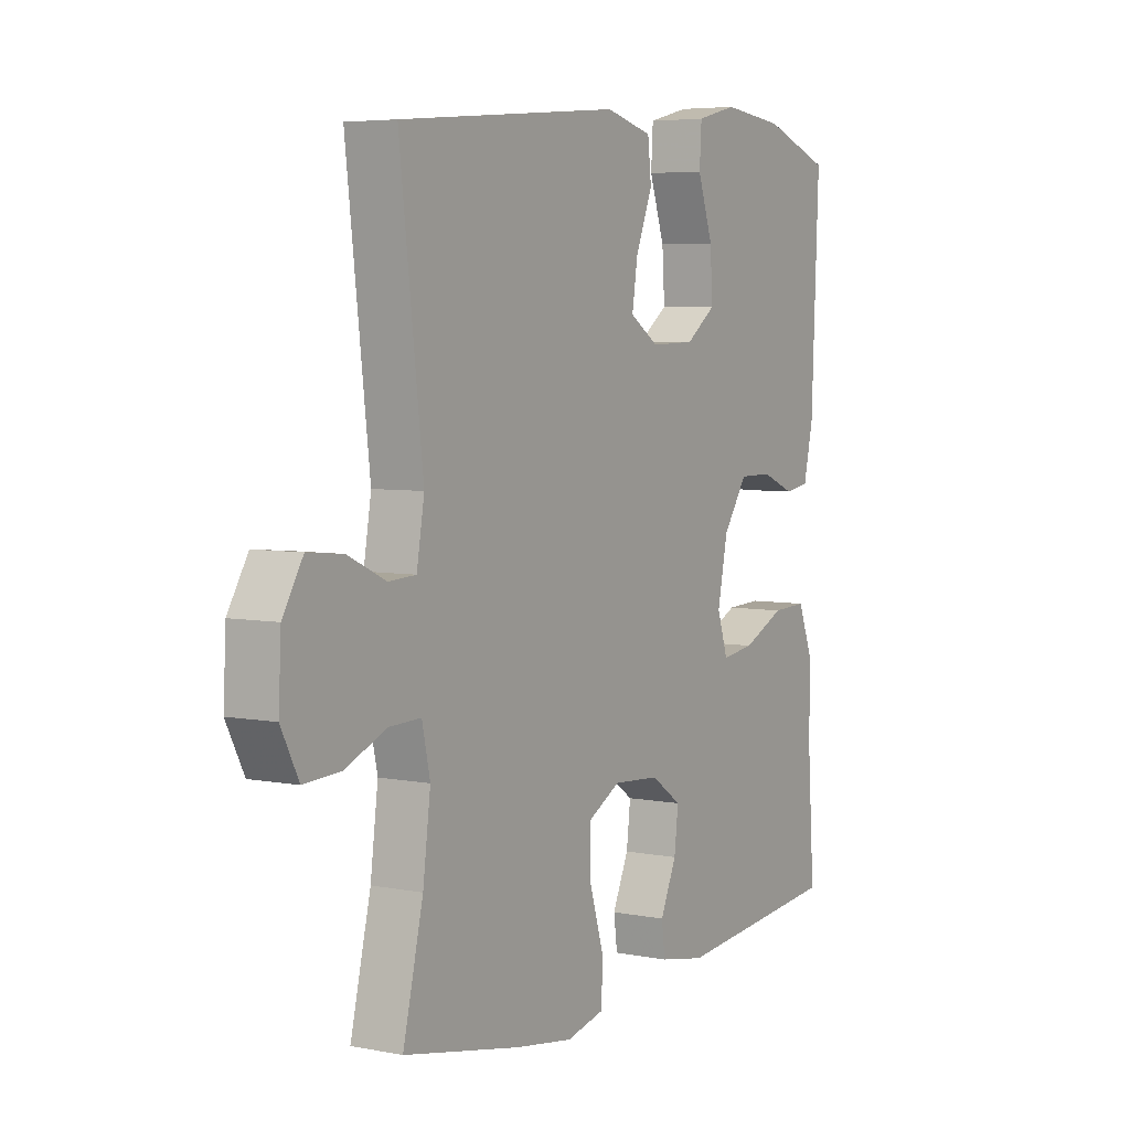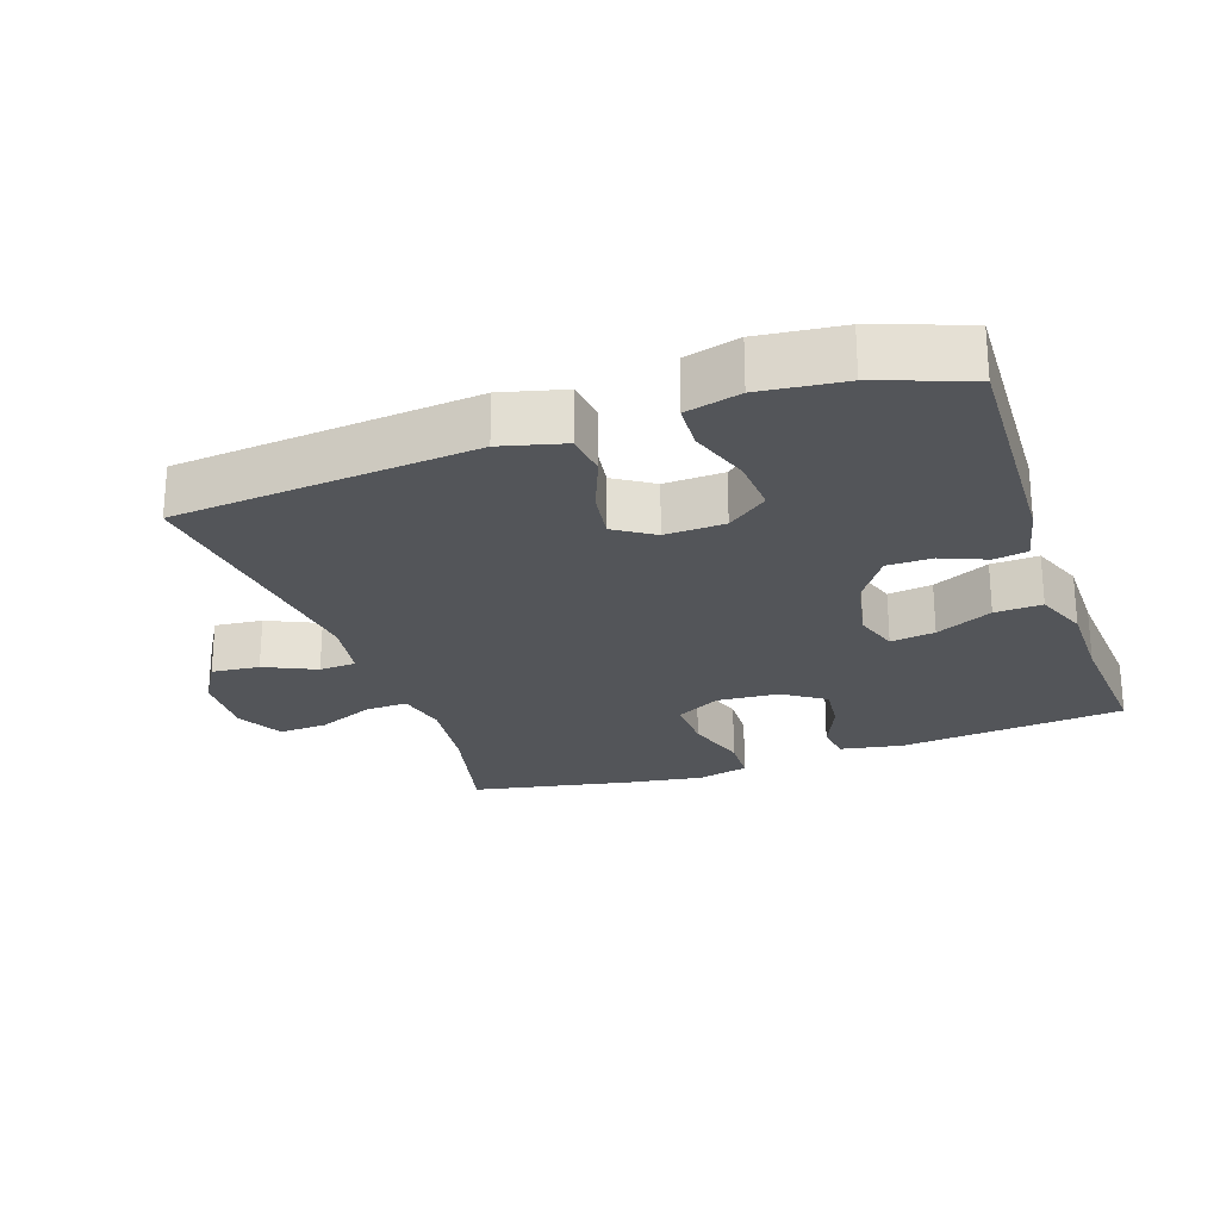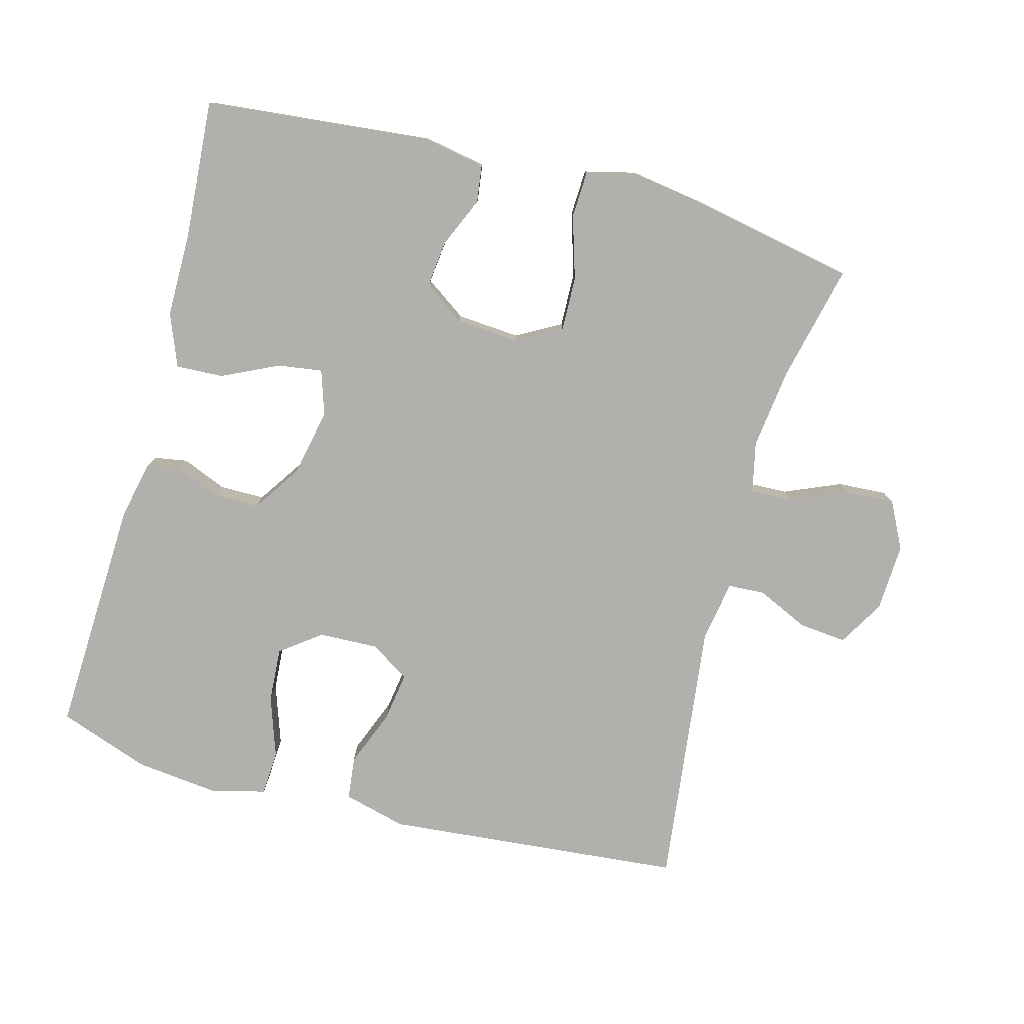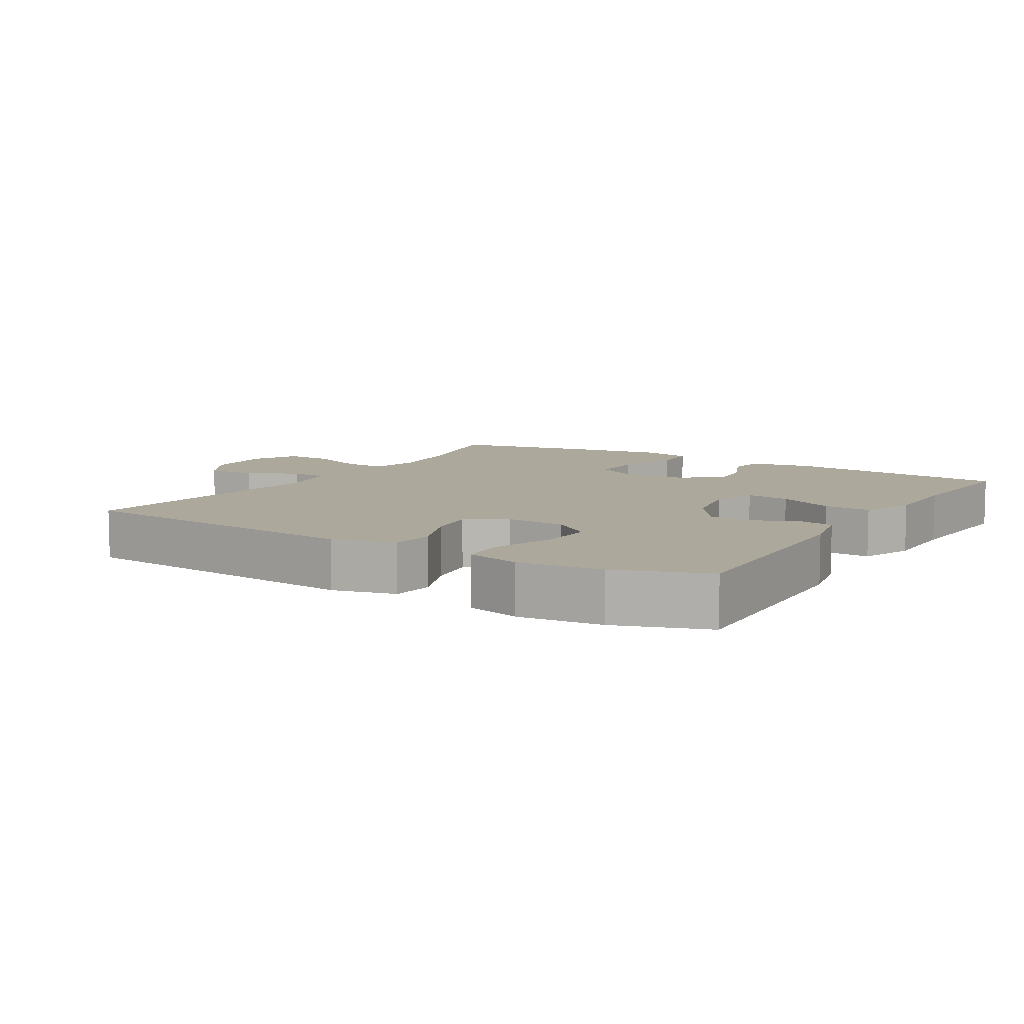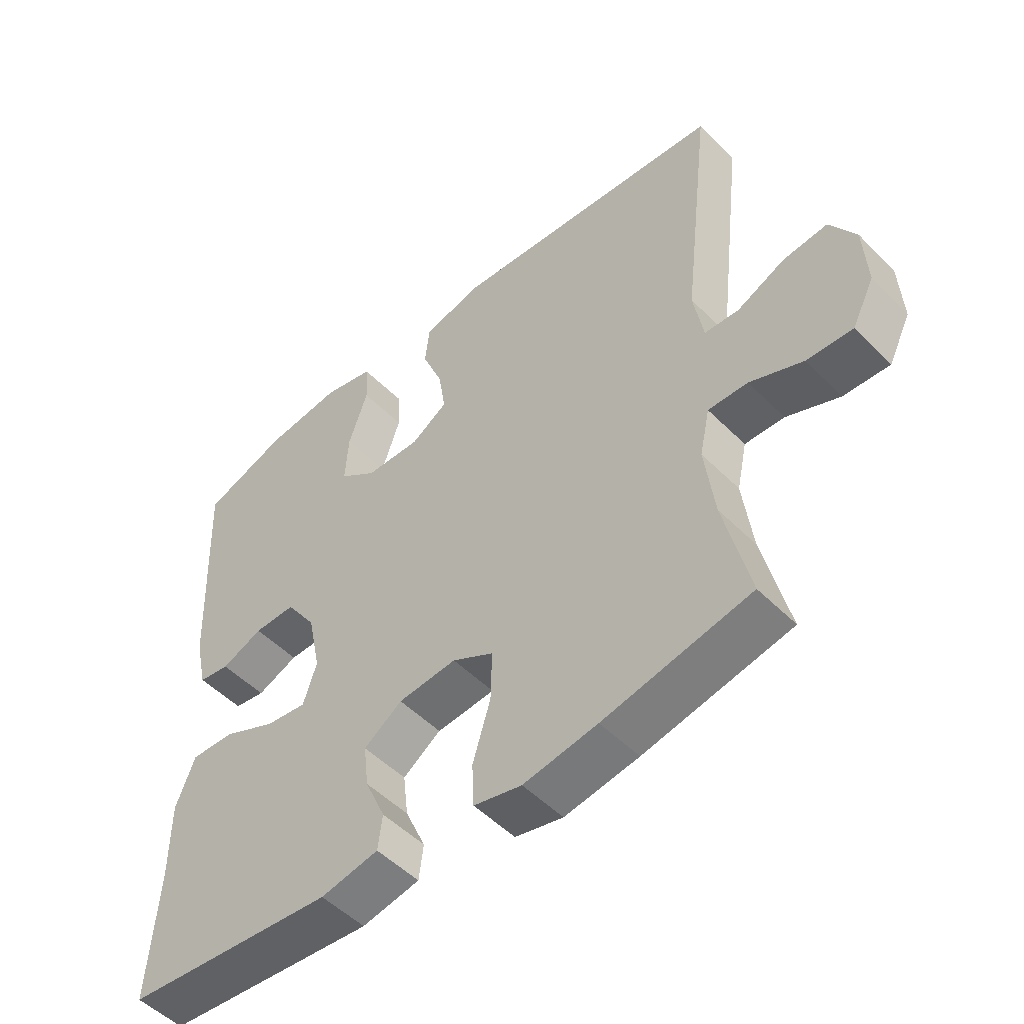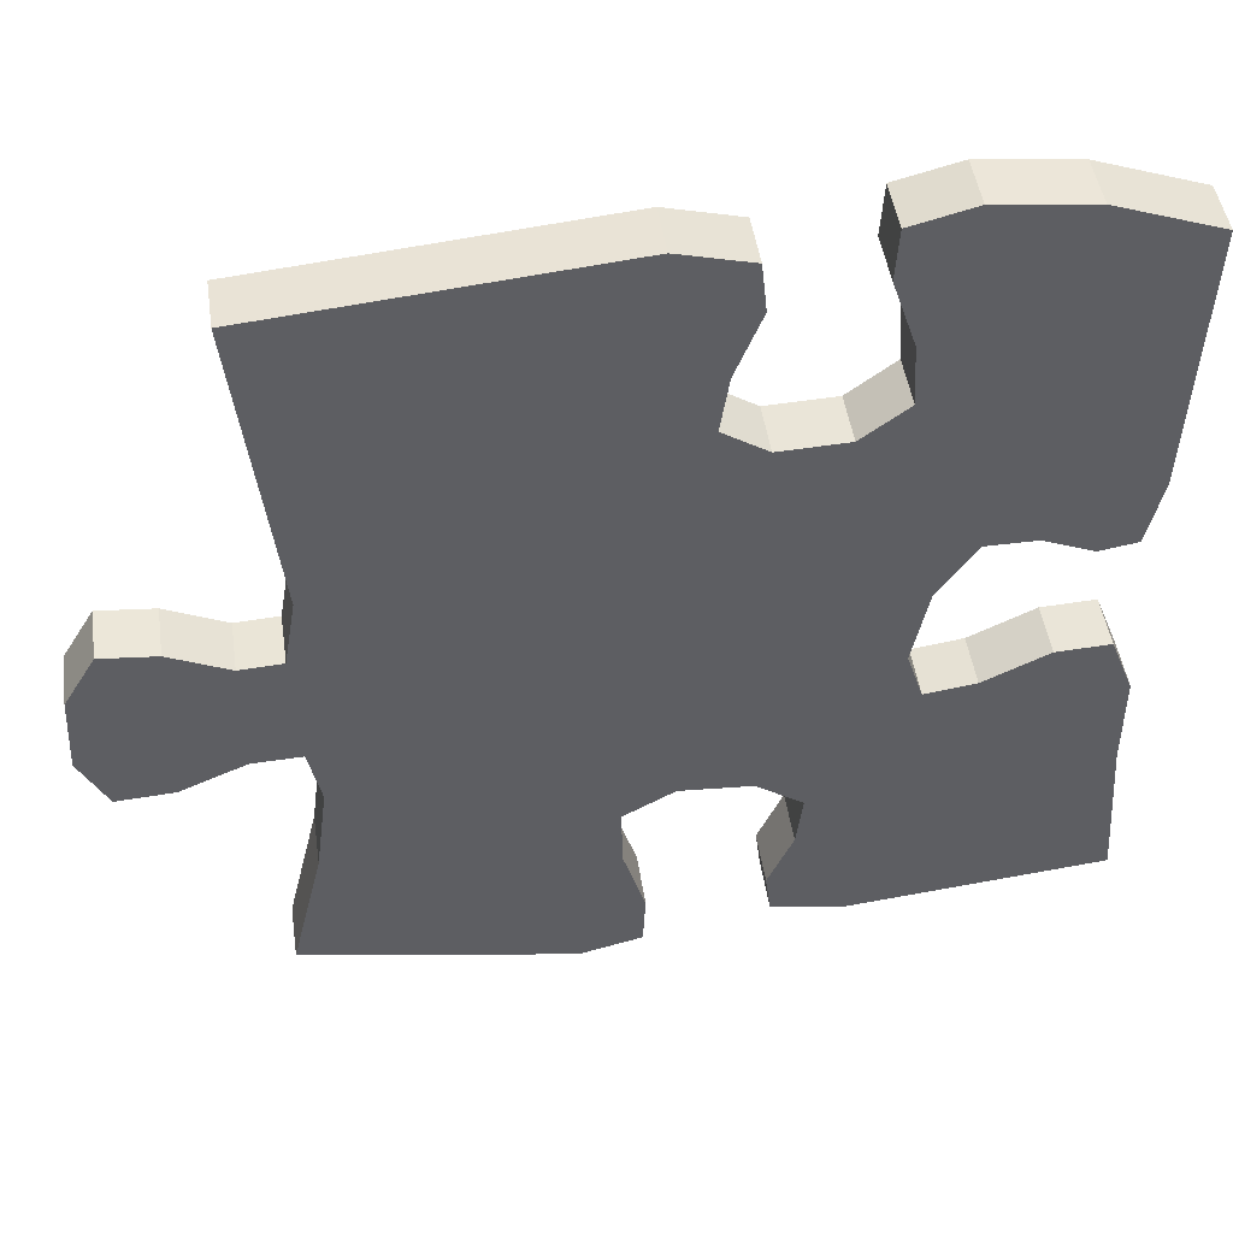
<metadata>
{"format":"obj","ext":"obj","renderer":"f3d","projection":"perspective","resolution":1024,"background":"white","views":[{"elev":5.3,"azim":-58.6,"up":"+Z"},{"elev":-24.4,"azim":19.2,"up":"+Y"},{"elev":-78.6,"azim":165.1,"up":"+Y"},{"elev":8.5,"azim":31.6,"up":"+Y"},{"elev":-51.3,"azim":-137.2,"up":"+Z"},{"elev":47.2,"azim":-8.3,"up":"+Z"}]}
</metadata>
<code>
v 0.5 0.07 0.5
v 0.485 0.07 0.152
v 0.466 0.07 0.067
v 0.417 0.07 0.059
v 0.352 0.07 0.086
v 0.286 0.07 0.086
v 0.238 0.07 0.015
v 0.218 0.07 -0.083
v 0.239 0.07 -0.148
v 0.304 0.07 -0.139
v 0.387 0.07 -0.1
v 0.456 0.07 -0.097
v 0.486 0.07 -0.174
v 0.486 0.07 -0.297
v 0.5 0.07 -0.5
v 0.169 0.07 -0.532
v 0.078 0.07 -0.515
v 0.071 0.07 -0.461
v 0.103 0.07 -0.388
v 0.111 0.07 -0.32
v 0.051 0.07 -0.278
v -0.041 0.07 -0.271
v -0.106 0.07 -0.307
v -0.104 0.07 -0.386
v -0.076 0.07 -0.478
v -0.079 0.07 -0.546
v -0.154 0.07 -0.564
v -0.27 0.07 -0.546
v -0.5 0.07 -0.5
v -0.46 0.07 -0.329
v -0.445 0.07 -0.211
v -0.461 0.07 -0.137
v -0.523 0.07 -0.139
v -0.606 0.07 -0.174
v -0.678 0.07 -0.178
v -0.713 0.07 -0.109
v -0.708 0.07 -0.009
v -0.668 0.07 0.058
v -0.598 0.07 0.051
v -0.523 0.07 0.016
v -0.469 0.07 0.019
v -0.454 0.07 0.108
v -0.5 0.07 0.5
v -0.062 0.07 0.539
v 0.03 0.07 0.515
v 0.037 0.07 0.452
v 0.004 0.07 0.369
v -0.007 0.07 0.297
v 0.05 0.07 0.26
v 0.137 0.07 0.263
v 0.196 0.07 0.307
v 0.191 0.07 0.387
v 0.161 0.07 0.476
v 0.165 0.07 0.542
v 0.245 0.07 0.562
v 0.367 0.07 0.548
v 0.5 0 0.5
v 0.485 0 0.152
v 0.466 0 0.067
v 0.417 0 0.059
v 0.352 0 0.086
v 0.286 0 0.086
v 0.238 0 0.015
v 0.218 0 -0.083
v 0.239 0 -0.148
v 0.304 0 -0.139
v 0.387 0 -0.1
v 0.456 0 -0.097
v 0.486 0 -0.174
v 0.486 0 -0.297
v 0.5 0 -0.5
v 0.169 0 -0.532
v 0.078 0 -0.515
v 0.071 0 -0.461
v 0.103 0 -0.388
v 0.111 0 -0.32
v 0.051 0 -0.278
v -0.041 0 -0.271
v -0.106 0 -0.307
v -0.104 0 -0.386
v -0.076 0 -0.478
v -0.079 0 -0.546
v -0.154 0 -0.564
v -0.27 0 -0.546
v -0.5 0 -0.5
v -0.46 0 -0.329
v -0.445 0 -0.211
v -0.461 0 -0.137
v -0.523 0 -0.139
v -0.606 0 -0.174
v -0.678 0 -0.178
v -0.713 0 -0.109
v -0.708 0 -0.009
v -0.668 0 0.058
v -0.598 0 0.051
v -0.523 0 0.016
v -0.469 0 0.019
v -0.454 0 0.108
v -0.5 0 0.5
v -0.062 0 0.539
v 0.03 0 0.515
v 0.037 0 0.452
v 0.004 0 0.369
v -0.007 0 0.297
v 0.05 0 0.26
v 0.137 0 0.263
v 0.196 0 0.307
v 0.191 0 0.387
v 0.161 0 0.476
v 0.165 0 0.542
v 0.245 0 0.562
v 0.367 0 0.548
f 3 4 5
f 2 3 5
f 1 2 5
f 56 1 5
f 55 56 5
f 54 55 5
f 53 54 5
f 52 53 5
f 51 52 5 6
f 50 51 6 7
f 49 50 7 8
f 48 49 8 9
f 45 46 47
f 44 45 47
f 43 44 47
f 42 43 47
f 41 42 47 48
f 38 39 40
f 37 38 40
f 36 37 40
f 35 36 40
f 34 35 40
f 33 34 40
f 32 33 40 41
f 41 48 9
f 32 41 9
f 31 32 9
f 28 29 30
f 27 28 30
f 26 27 30
f 25 26 30
f 24 25 30
f 23 24 30 31
f 17 18 19
f 16 17 19
f 15 16 19
f 14 15 19
f 14 19 20
f 13 14 20
f 12 13 20
f 11 12 20
f 10 11 20
f 9 10 20 21
f 22 23 31
f 9 21 22 31
f 61 60 59
f 61 59 58
f 61 58 57
f 61 57 112
f 61 112 111
f 61 111 110
f 61 110 109
f 61 109 108
f 62 61 108 107
f 63 62 107 106
f 64 63 106 105
f 65 64 105 104
f 103 102 101
f 103 101 100
f 103 100 99
f 103 99 98
f 104 103 98 97
f 96 95 94
f 96 94 93
f 96 93 92
f 96 92 91
f 96 91 90
f 96 90 89
f 97 96 89 88
f 65 104 97
f 65 97 88
f 65 88 87
f 86 85 84
f 86 84 83
f 86 83 82
f 86 82 81
f 86 81 80
f 87 86 80 79
f 75 74 73
f 75 73 72
f 75 72 71
f 75 71 70
f 76 75 70
f 76 70 69
f 76 69 68
f 76 68 67
f 76 67 66
f 77 76 66 65
f 87 79 78
f 87 78 77 65
f 1 57 58 2
f 2 58 59 3
f 3 59 60 4
f 4 60 61 5
f 5 61 62 6
f 6 62 63 7
f 7 63 64 8
f 8 64 65 9
f 9 65 66 10
f 10 66 67 11
f 11 67 68 12
f 12 68 69 13
f 13 69 70 14
f 14 70 71 15
f 15 71 72 16
f 16 72 73 17
f 17 73 74 18
f 18 74 75 19
f 19 75 76 20
f 20 76 77 21
f 21 77 78 22
f 22 78 79 23
f 23 79 80 24
f 24 80 81 25
f 25 81 82 26
f 26 82 83 27
f 27 83 84 28
f 28 84 85 29
f 29 85 86 30
f 30 86 87 31
f 31 87 88 32
f 32 88 89 33
f 33 89 90 34
f 34 90 91 35
f 35 91 92 36
f 36 92 93 37
f 37 93 94 38
f 38 94 95 39
f 39 95 96 40
f 40 96 97 41
f 41 97 98 42
f 42 98 99 43
f 43 99 100 44
f 44 100 101 45
f 45 101 102 46
f 46 102 103 47
f 47 103 104 48
f 48 104 105 49
f 49 105 106 50
f 50 106 107 51
f 51 107 108 52
f 52 108 109 53
f 53 109 110 54
f 54 110 111 55
f 55 111 112 56
f 56 112 57 1

</code>
